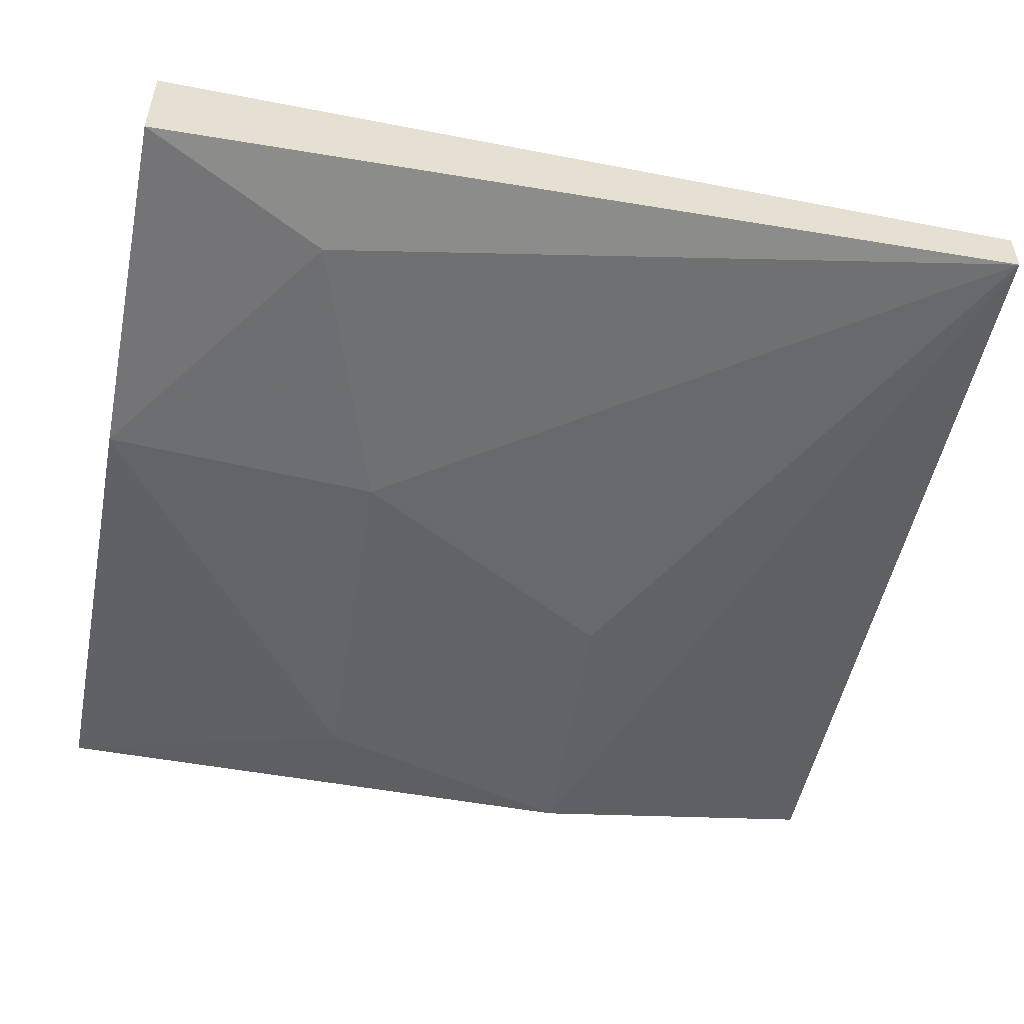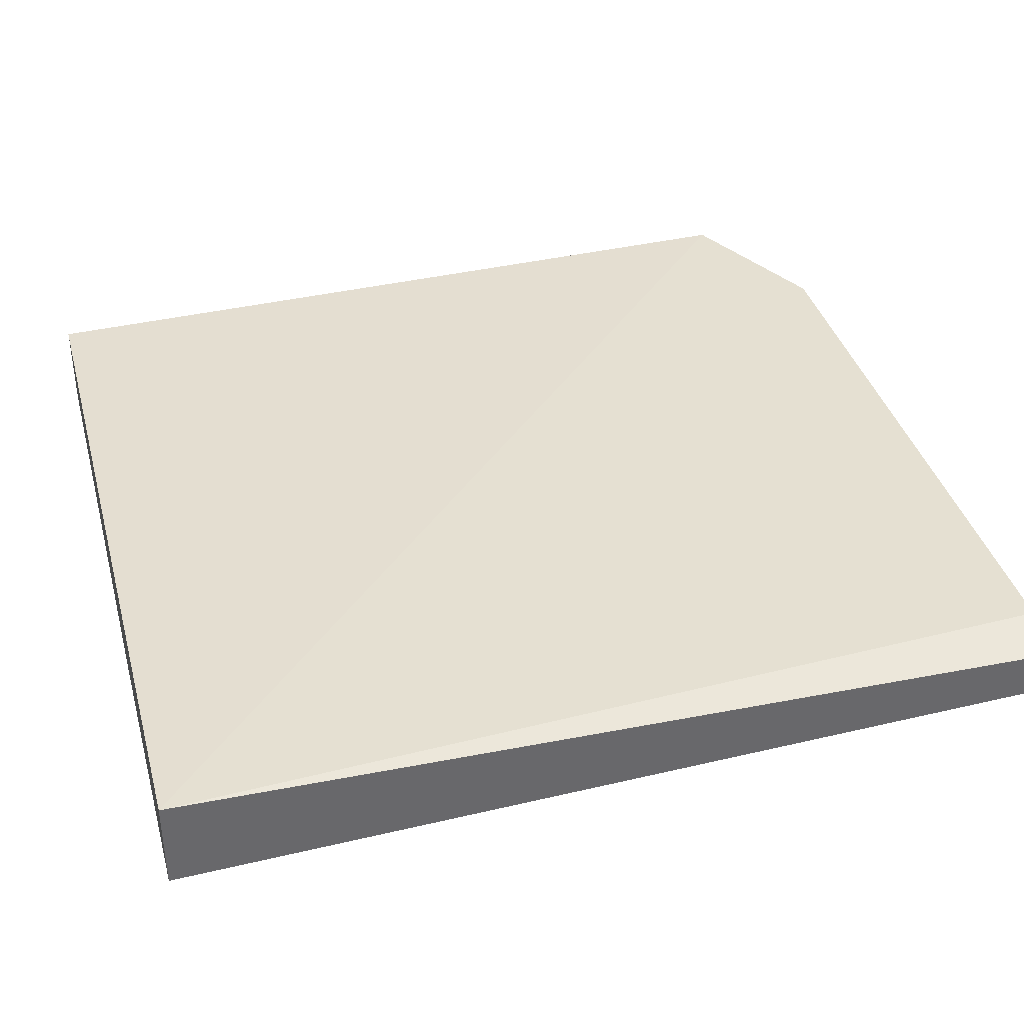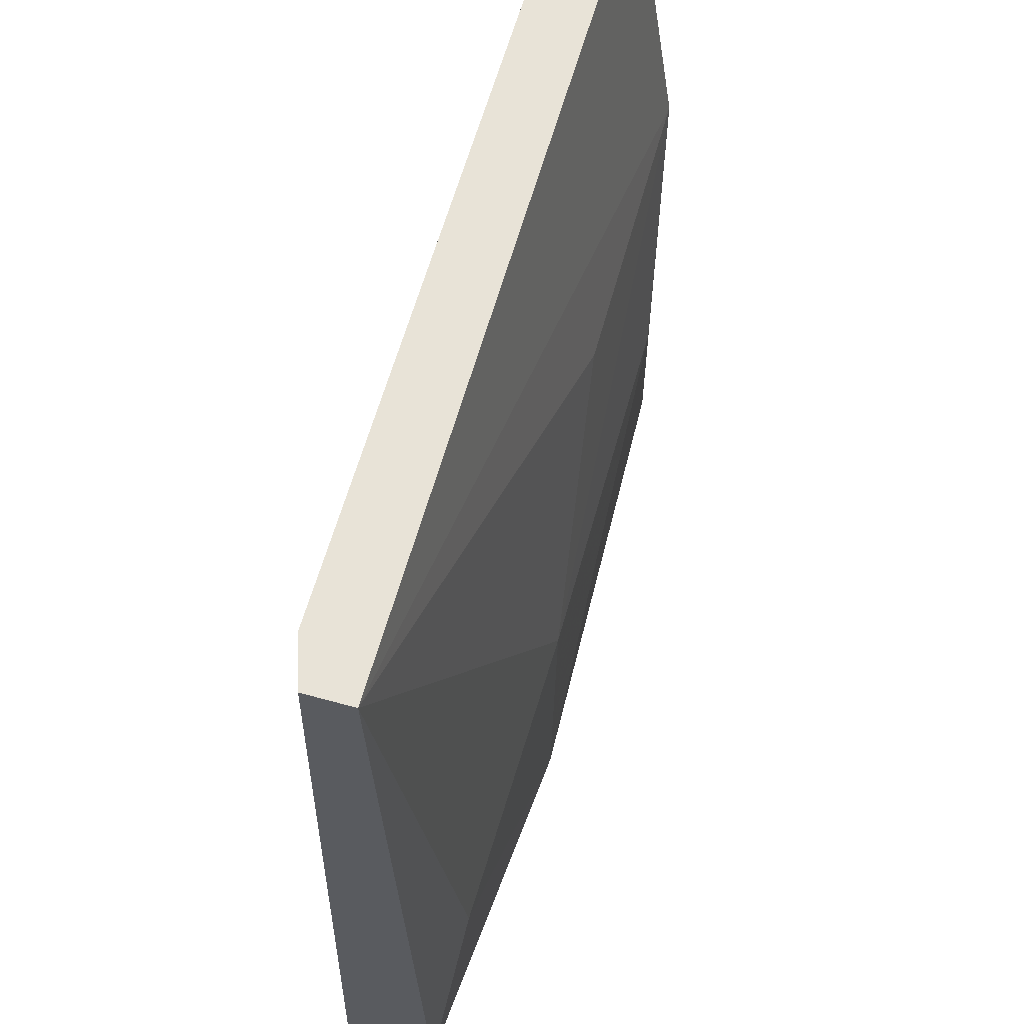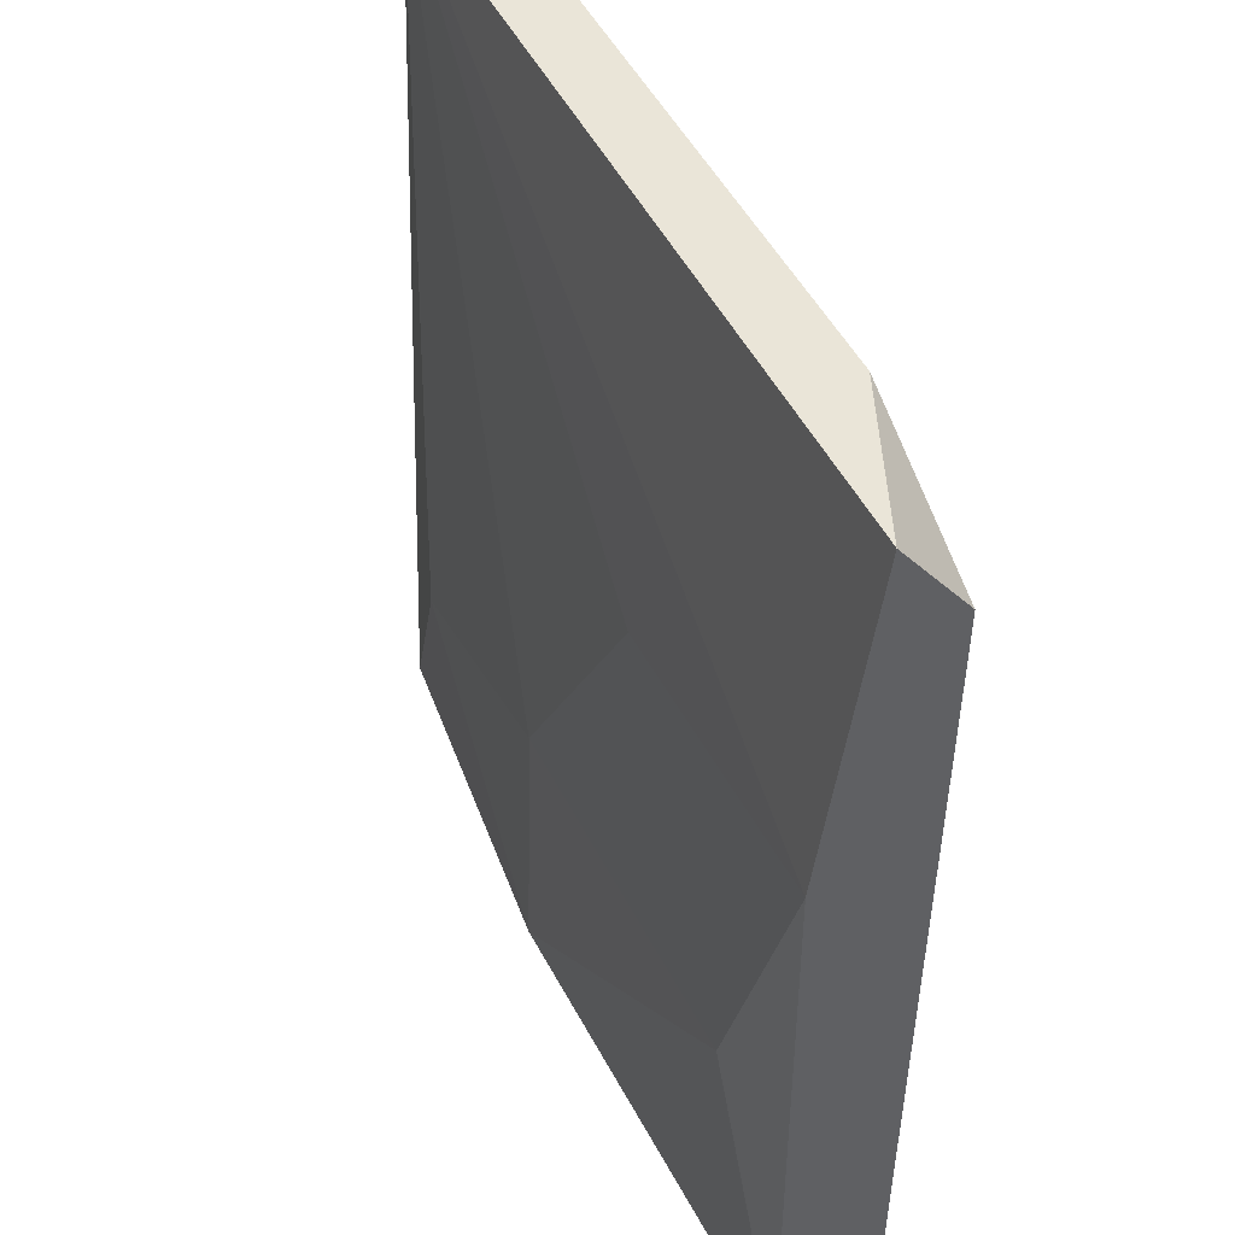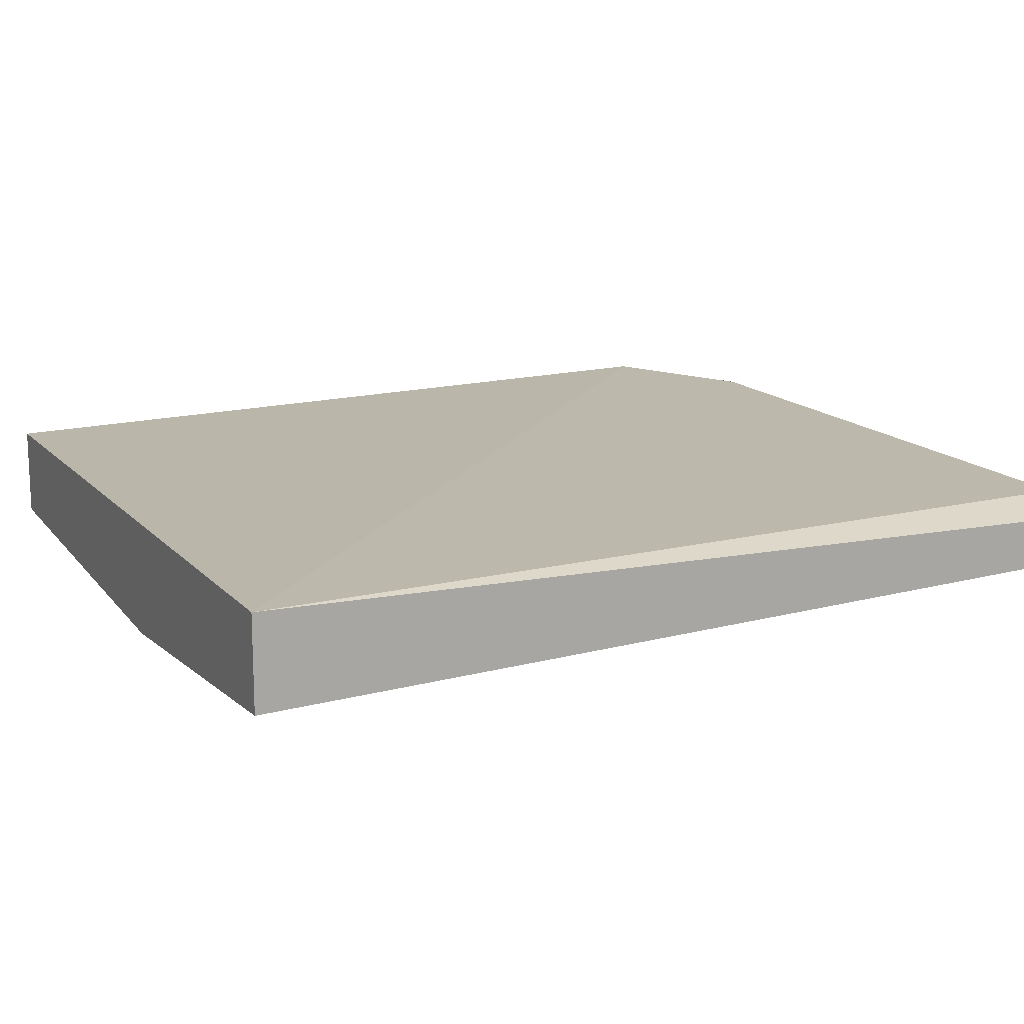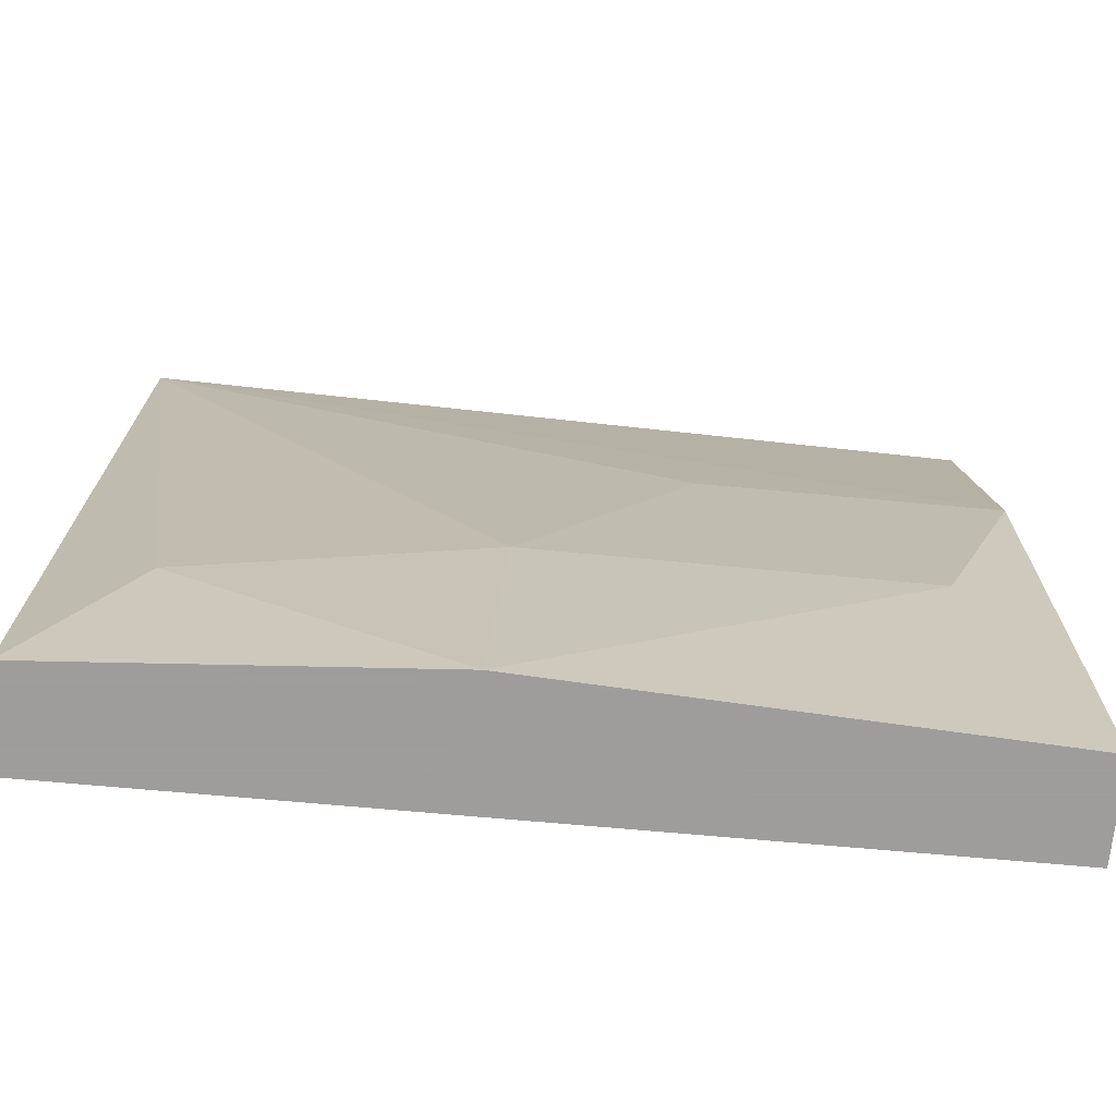
<metadata>
{"format":"obj","ext":"obj","renderer":"f3d","projection":"perspective","resolution":1024,"background":"white","views":[{"elev":-51.1,"azim":78.6,"up":"+Z"},{"elev":37.8,"azim":75.0,"up":"+Z"},{"elev":61.6,"azim":105.7,"up":"+Y"},{"elev":45.0,"azim":-114.0,"up":"+Y"},{"elev":14.8,"azim":64.7,"up":"+Z"},{"elev":-70.7,"azim":173.8,"up":"+Y"}]}
</metadata>
<code>
v -0.02686 -0.01582 0.004573
v -0.02686 -0.01582 0.007501
v -0.01221 -0.007031 0.004084
v -0.02392 -0.006543 0.004084
v -0.001963 0.012 0.007989
v -0.000497 -0.01582 0.007989
v -0.02686 0.009561 0.007989
v -0.000497 0.012 0.006037
v -0.000497 -0.01582 0.005061
v -0.02686 0.012 0.006037
v -0.02686 0.00224 0.004573
v -0.01173 -0.01582 0.004084
v -0.003429 -0.009961 0.004573
v -0.02197 0.012 0.007989
v -0.01758 0.001753 0.004573
v -0.000497 0.012 0.007501
f 12 3 13
f 9 12 13
f 3 8 13
f 8 9 13
f 8 5 16
f 7 5 14
f 9 1 12
f 5 10 14
f 8 3 15
f 11 8 15
f 3 11 15
f 5 6 16
f 10 7 14
f 1 4 12
f 5 8 10
f 1 10 11
f 4 3 12
f 6 8 16
f 6 5 7
f 7 1 2
f 6 7 2
f 1 6 2
f 8 6 9
f 1 7 10
f 10 8 11
f 3 4 11
f 4 1 11
f 6 1 9

</code>
